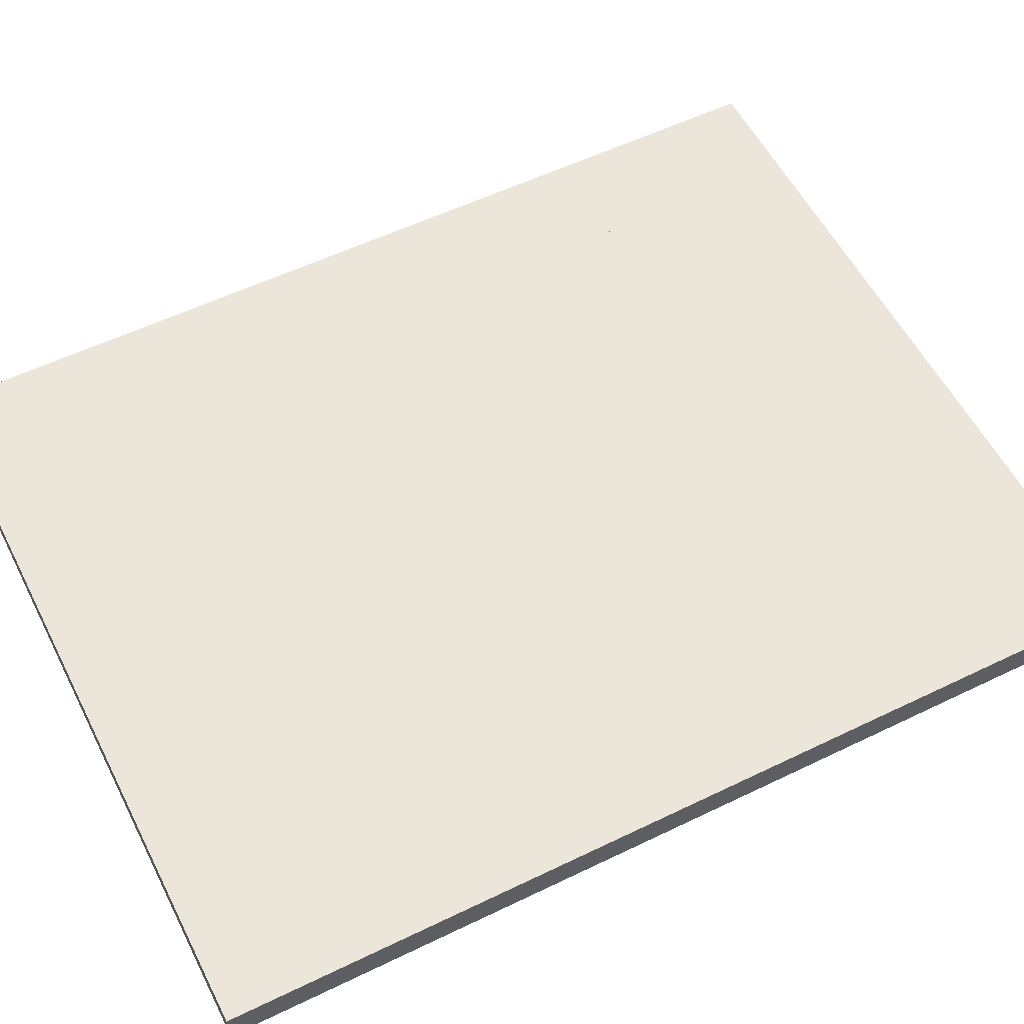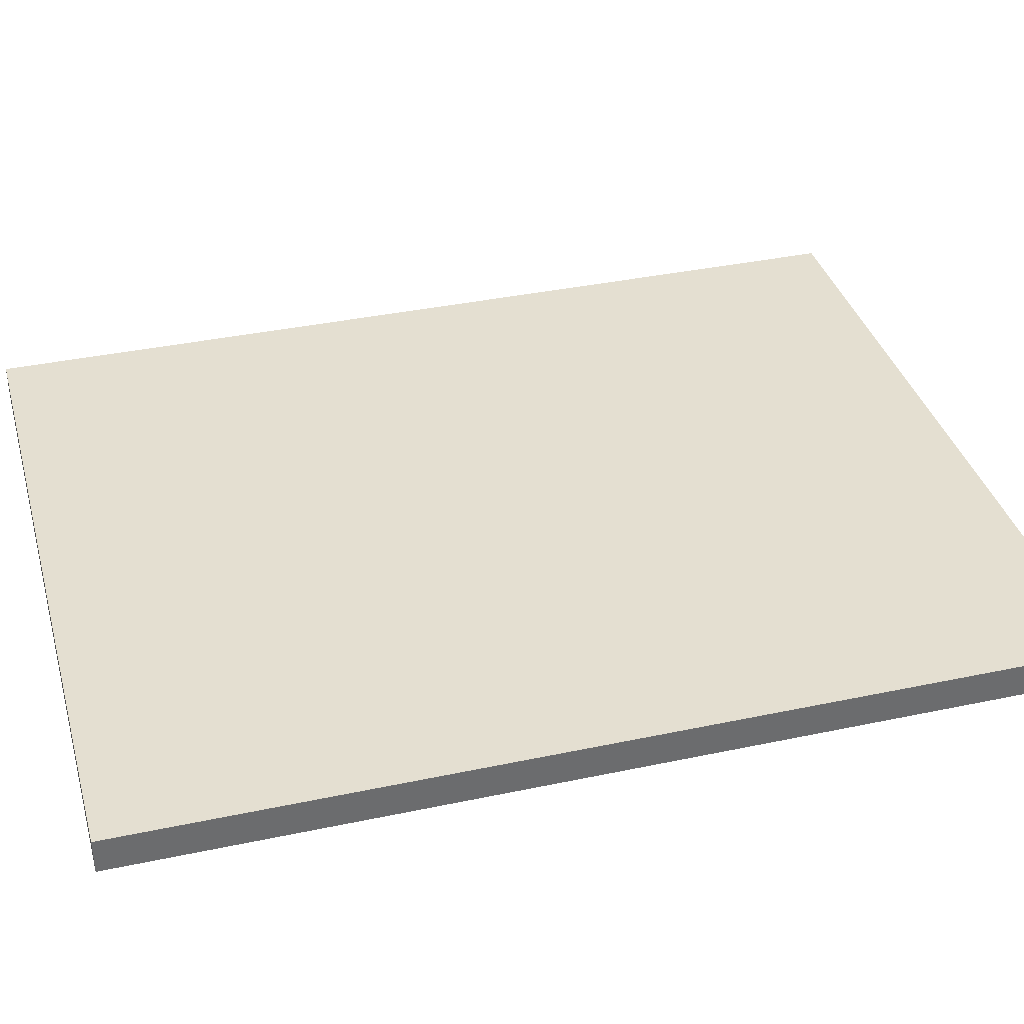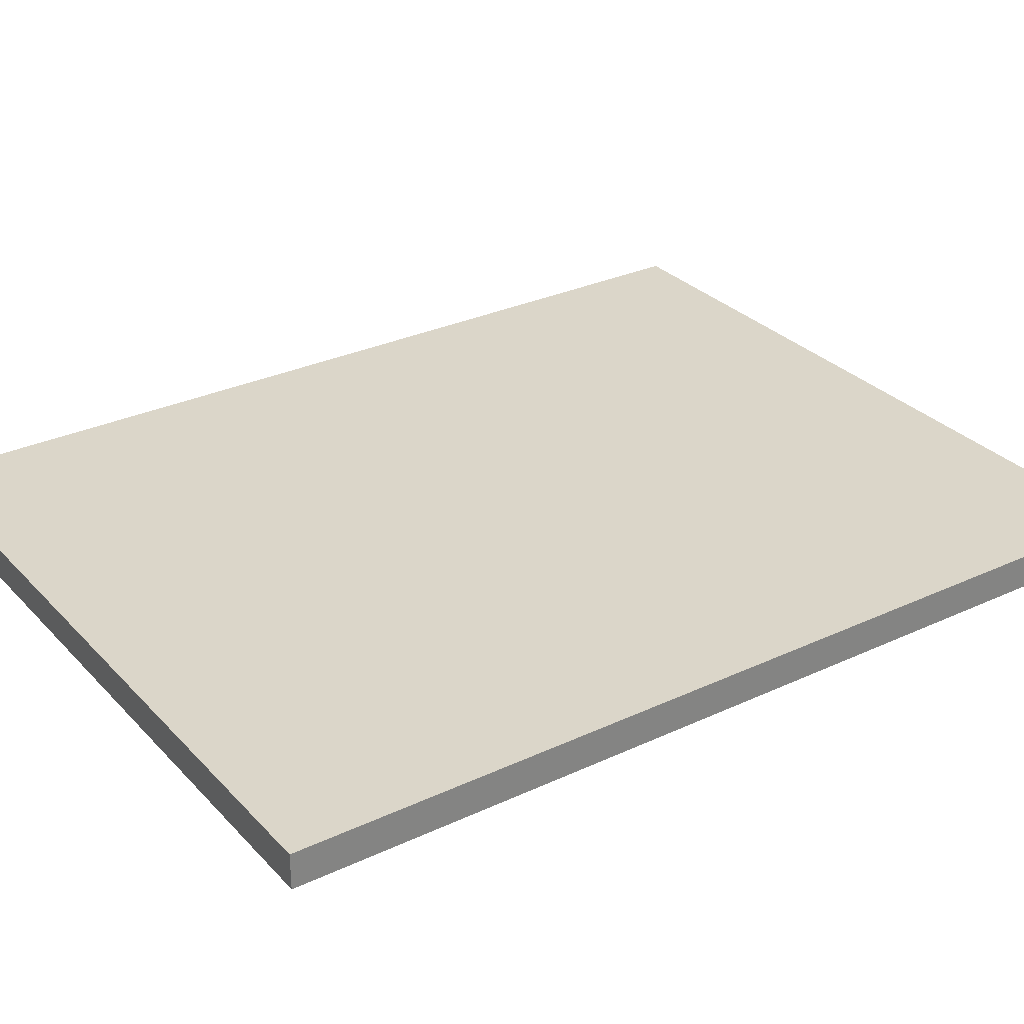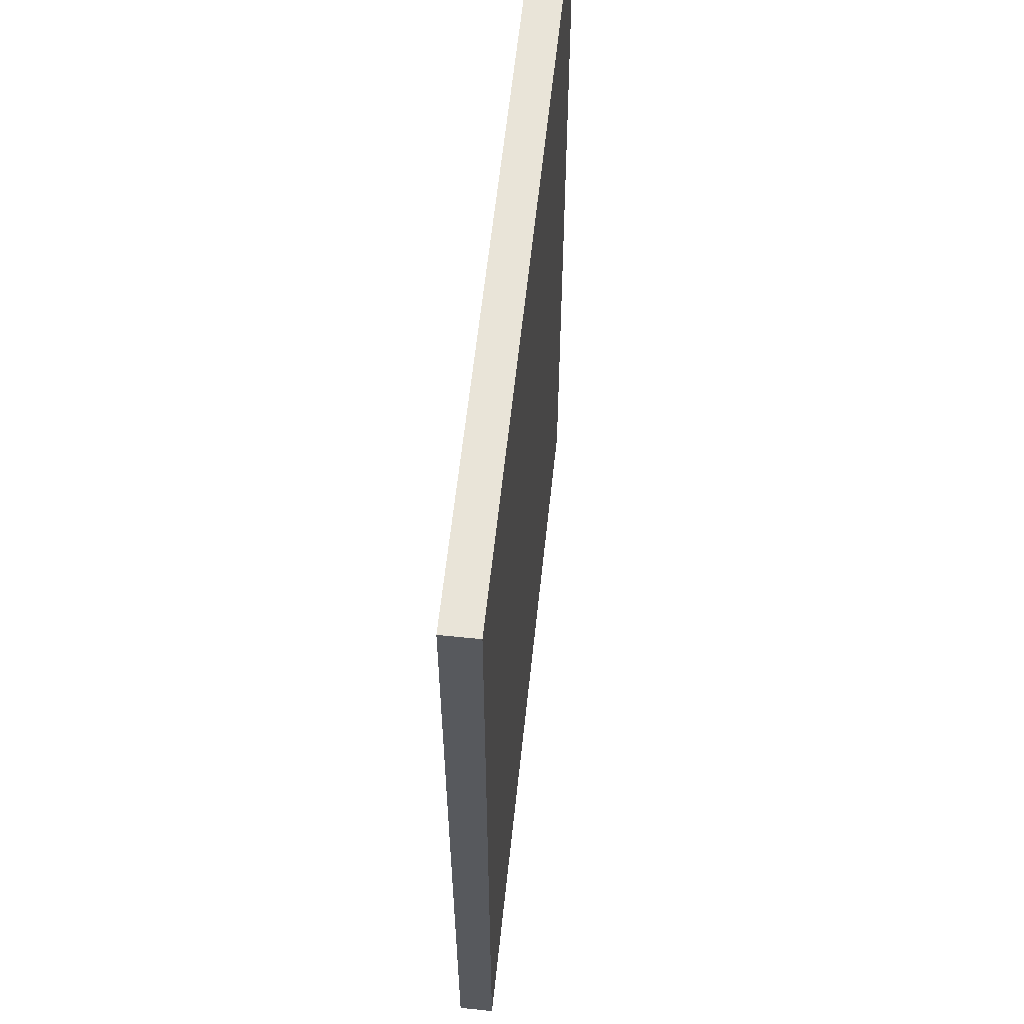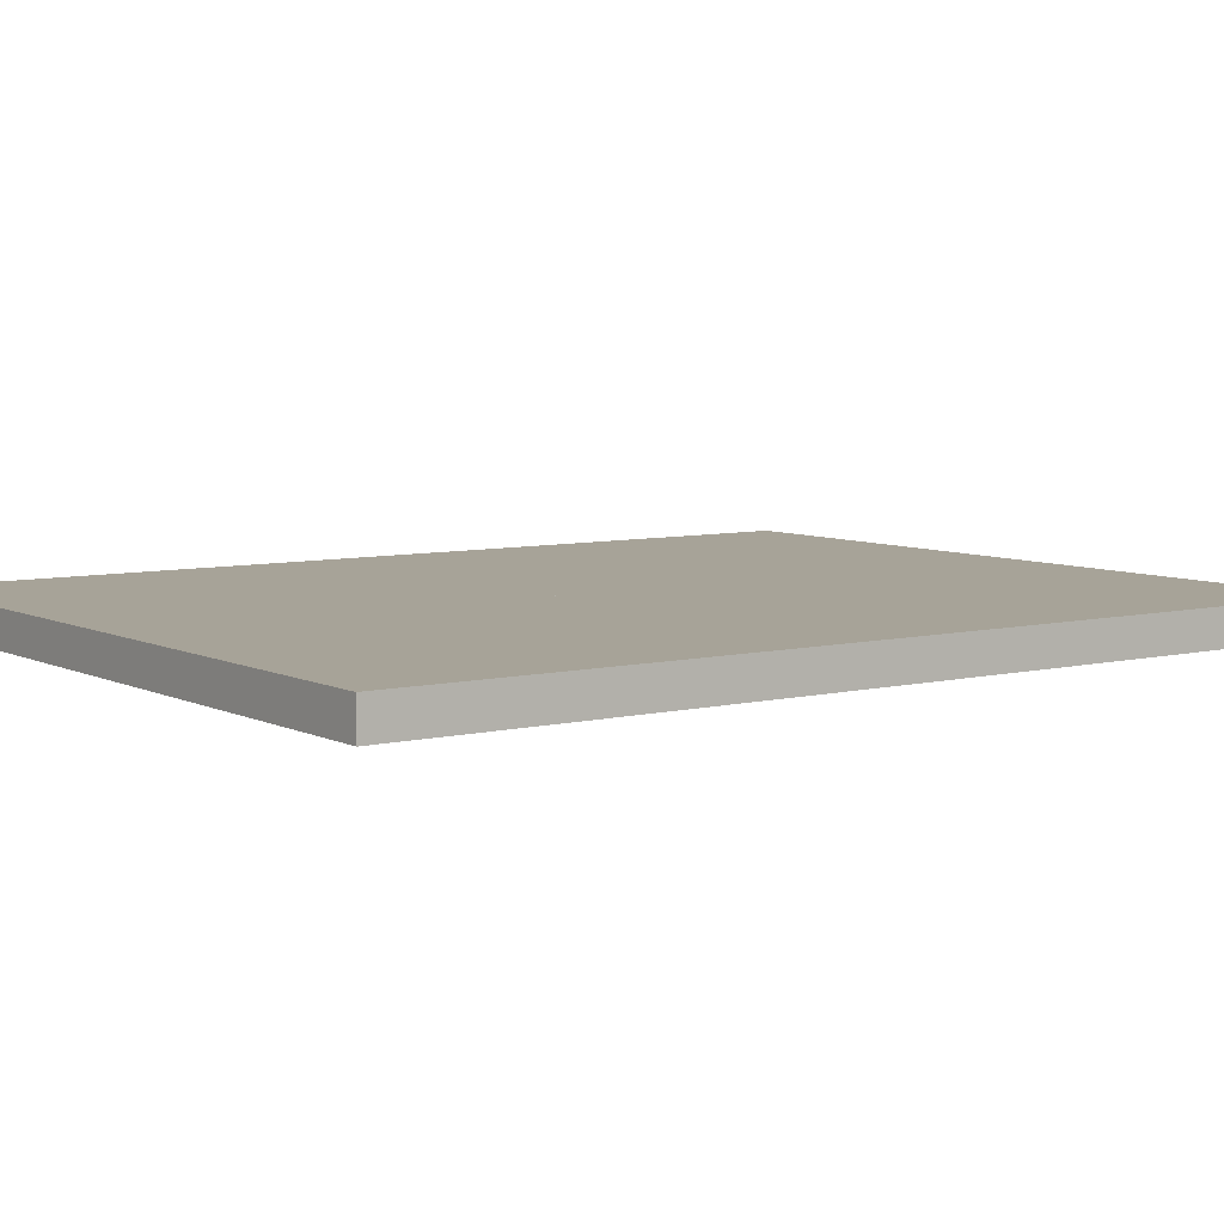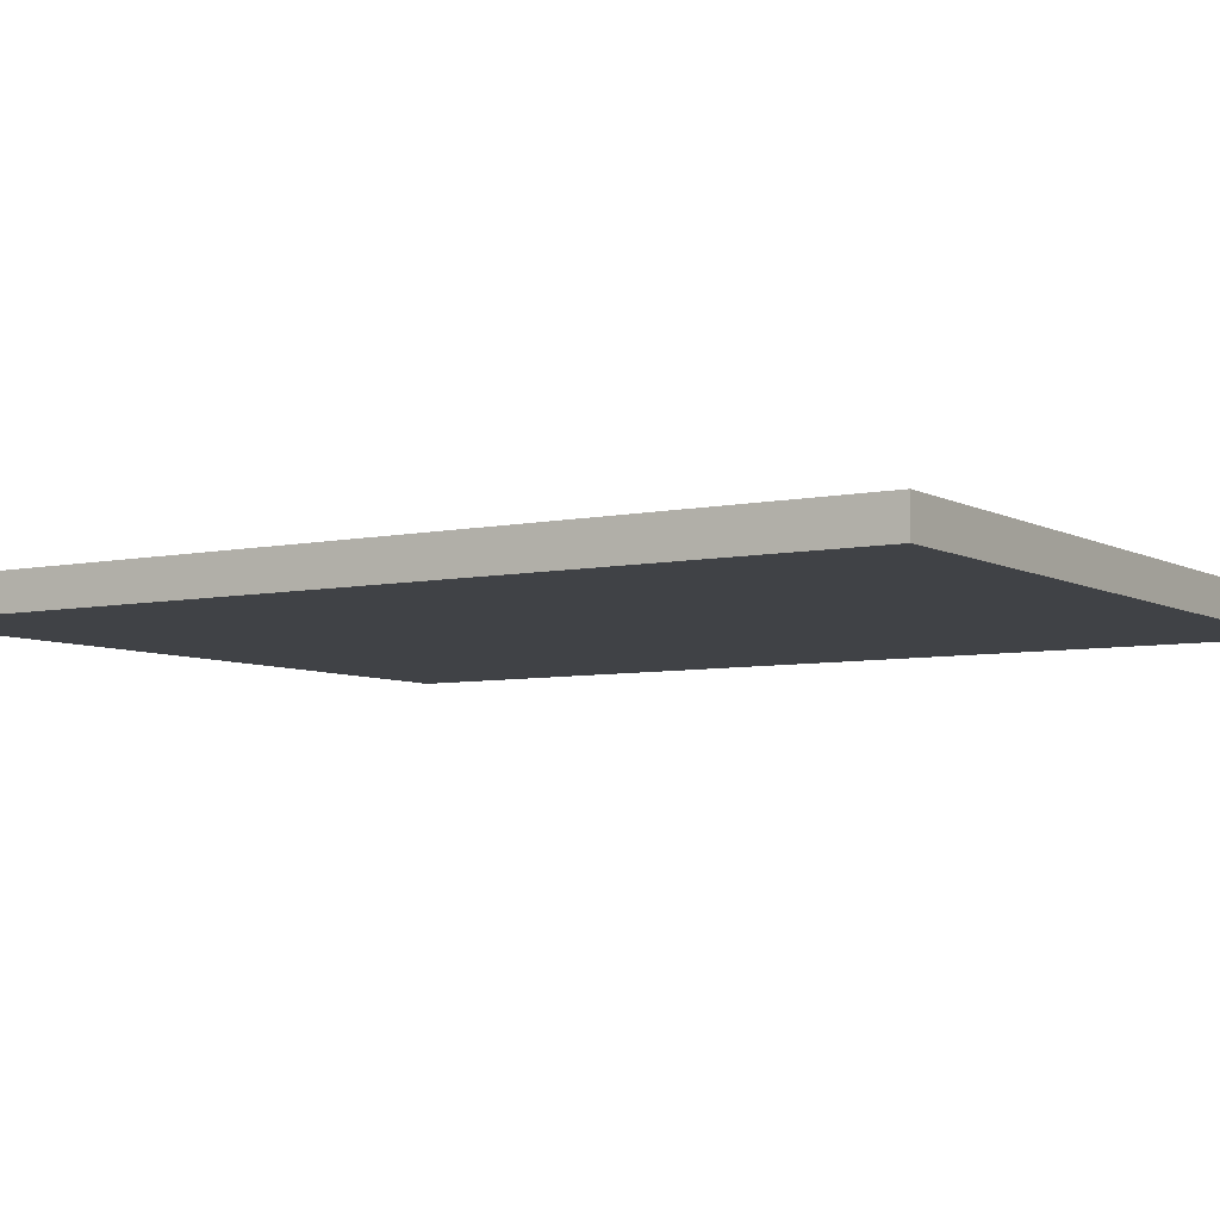
<metadata>
{"format":"obj","ext":"obj","renderer":"f3d","projection":"perspective","resolution":1024,"background":"white","views":[{"elev":56.4,"azim":-116.8,"up":"+Z"},{"elev":36.7,"azim":-105.4,"up":"+Z"},{"elev":29.9,"azim":55.7,"up":"+Z"},{"elev":60.6,"azim":-83.9,"up":"+Y"},{"elev":6.8,"azim":-125.6,"up":"+Z"},{"elev":-6.1,"azim":122.6,"up":"+Z"}]}
</metadata>
<code>
o Right_Plane.006
v 3.438 0 0.8125
v 3.438 0 1
v 2.438 4.062 0.8125
v 2.438 4.062 1
v 2 4.062 1
v 2 4.062 0.8125
v 3.438 3 0.8125
v 3.438 3 1
v 3.188 3.812 1
v 3.188 3.812 0.8125
v 3.375 3.438 0.8125
v 3.375 3.438 1
v 3 4 1
v 3 4 0.8125
v 2 0 0.8125
v 2 0 1
f 1 7 8 2
f 3 6 5 4
f 7 11 12 8
f 10 14 13 9
f 11 10 9 12
f 14 3 4 13
f 7 1 15 6 3 14 10 11
f 8 12 9 13 4 5 16 2
f 5 6 15 16
f 2 16 15 1
o Left_Plane.001
v 0.5625 0 1
v 0.5625 0 0.8125
v 1.562 4.062 1
v 1.562 4.062 0.8125
v 2 4.062 0.8125
v 2 4.062 1
v 0.5625 3 1
v 0.5625 3 0.8125
v 0.8125 3.812 0.8125
v 0.8125 3.812 1
v 0.625 3.438 1
v 0.625 3.438 0.8125
v 1 4 0.8125
v 1 4 1
v 2 0 1
v 2 0 0.8125
f 17 23 24 18
f 19 22 21 20
f 23 27 28 24
f 26 30 29 25
f 27 26 25 28
f 30 19 20 29
f 23 17 31 22 19 30 26 27
f 24 28 25 29 20 21 32 18
f 21 22 31 32
f 18 32 31 17
o Frame_Plane
v 0.5625 0 1
v 0 5 1
v 1.562 4.062 1
v 0.5625 3 1
v 0.8125 3.812 1
v 0.625 3.438 1
v 1 5 0.8125
v 0 4 1
v 1.562 5 1
v 0 2 0.8125
v 0 0 1
v 0 3 1
v 0 3 0.8125
v 0.5625 1 1
v 0 1 1
v 0 4 0.8125
v 0 5 0.8125
v 1.562 4.062 0.8125
v 0.5625 2 1
v 0.5625 3 0.8125
v 0 2 1
v 4 3.5 1
v 4 3.5 0.8125
v 0.8125 3.812 0.8125
v 0.625 3.438 0.8125
v 1.562 5 0.8125
v 1 5 1
v 0 0 0.8125
v 1 4 1
v 2 4.062 0.8125
v 0.5625 1 0.8125
v 0 1 0.8125
v 0.5625 2 0.8125
v 0.5625 0 0.8125
v 1 4 0.8125
v 3.438 0 0.8125
v 4 5 0.8125
v 2.438 4.062 0.8125
v 3.438 3 0.8125
v 3.188 3.812 0.8125
v 3.375 3.438 0.8125
v 3 5 1
v 3 4 1
v 4 4 0.8125
v 2.438 5 0.8125
v 4 2 1
v 2 5 0.8125
v 4 0 0.8125
v 4 3 0.8125
v 4 3 1
v 4 0 1
v 3.438 1 0.8125
v 4 1 0.8125
v 2 5 1
v 4 4 1
v 4 5 1
v 2.438 4.062 1
v 3.438 2 0.8125
v 4 2 0.8125
v 3.375 3.438 1
v 3.188 3.812 1
v 2.438 5 1
v 3 4 0.8125
v 3 5 0.8125
v 2 4.062 1
v 3.438 1 1
v 3.438 3 1
v 4 1 1
v 3.438 2 1
v 3.438 0 1
f 36 38 40 44
f 42 45 52 65
f 43 33 46 47
f 50 67 39 58
f 53 51 36 44
f 47 46 51 53
f 44 45 42 53
f 40 48 45 44
f 49 39 67 48
f 34 40 61 59
f 48 67 56 57
f 64 42 65 63
f 35 41 59 61
f 71 73 76 81
f 89 75 74 94
f 80 68 84 85
f 99 82 87 92
f 91 90 71 81
f 85 84 90 91
f 81 82 78 91
f 76 87 82 81
f 73 92 93 72
f 80 83 102 68
f 71 99 92 73
f 86 79 58 41
f 52 45 48 57
f 60 64 63 66
f 58 79 62 50
f 53 42 64 47
f 47 64 60 43
f 61 67 50 35
f 46 63 65 51
f 34 49 48 40
f 38 57 56 37
f 43 60 66 33
f 33 66 63 46
f 36 52 57 38
f 59 39 49 34
f 41 35 97 86
f 41 58 39 59
f 37 56 67 61
f 51 65 52 36
f 35 50 62 97
f 40 38 37 61
f 100 78 101 98
f 87 75 93 92
f 88 74 75 87
f 78 82 99 101
f 79 86 94 77
f 83 100 98 102
f 94 86 97 89
f 91 78 100 85
f 85 100 83 80
f 95 75 89 70
f 84 98 101 90
f 69 88 87 76
f 69 76 95 96
f 68 102 98 84
f 96 74 88 69
f 77 70 62 79
f 77 94 74 96
f 70 77 96 95
f 72 93 75 95
f 90 101 99 71
f 70 89 97 62
f 76 73 72 95
l 54 55
l 79 96
l 79 39
l 86 59
l 86 74

</code>
